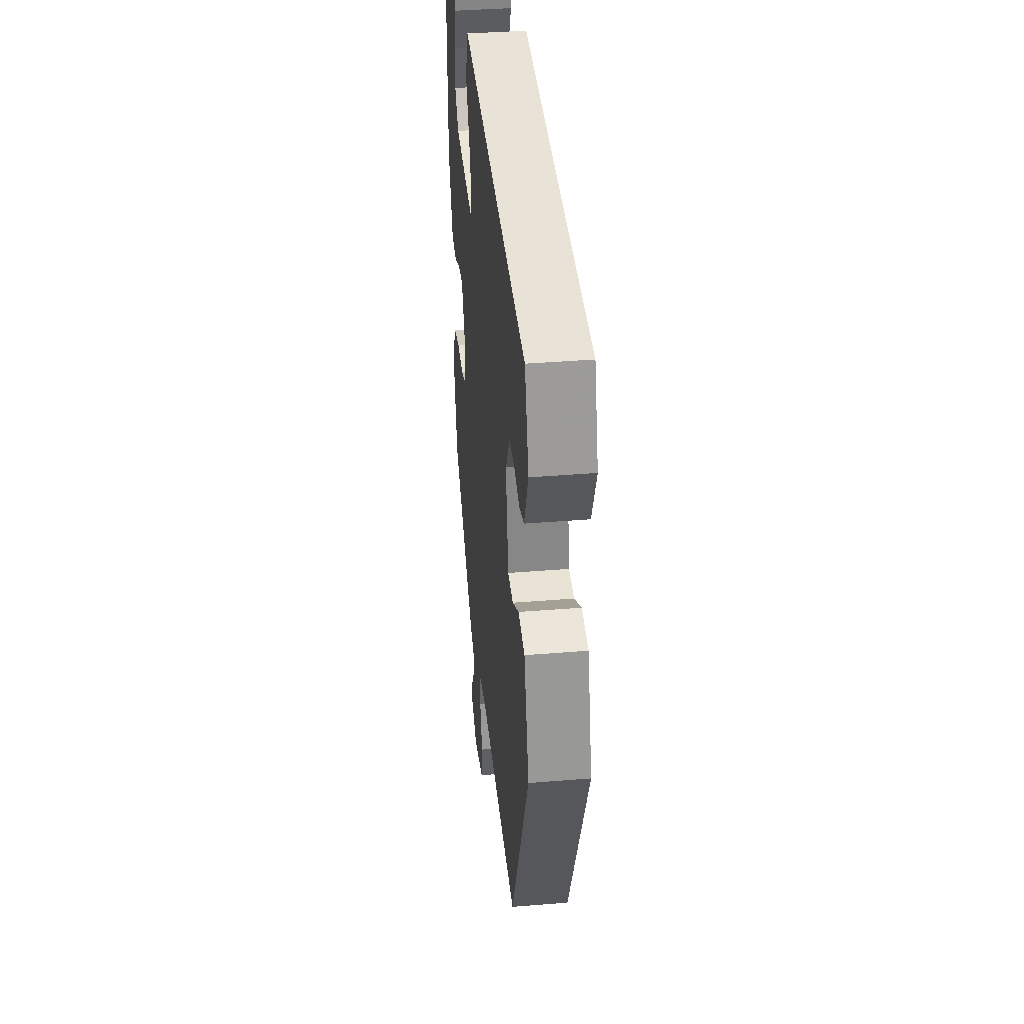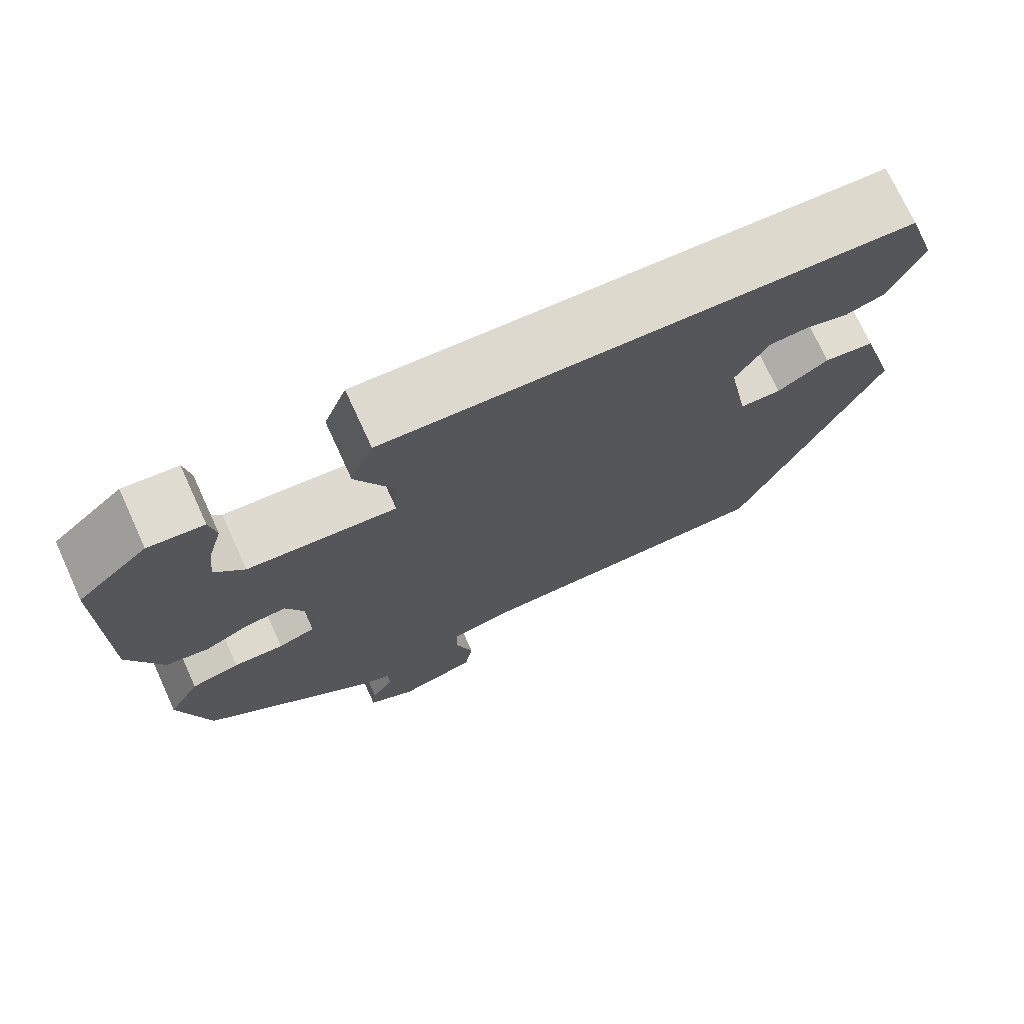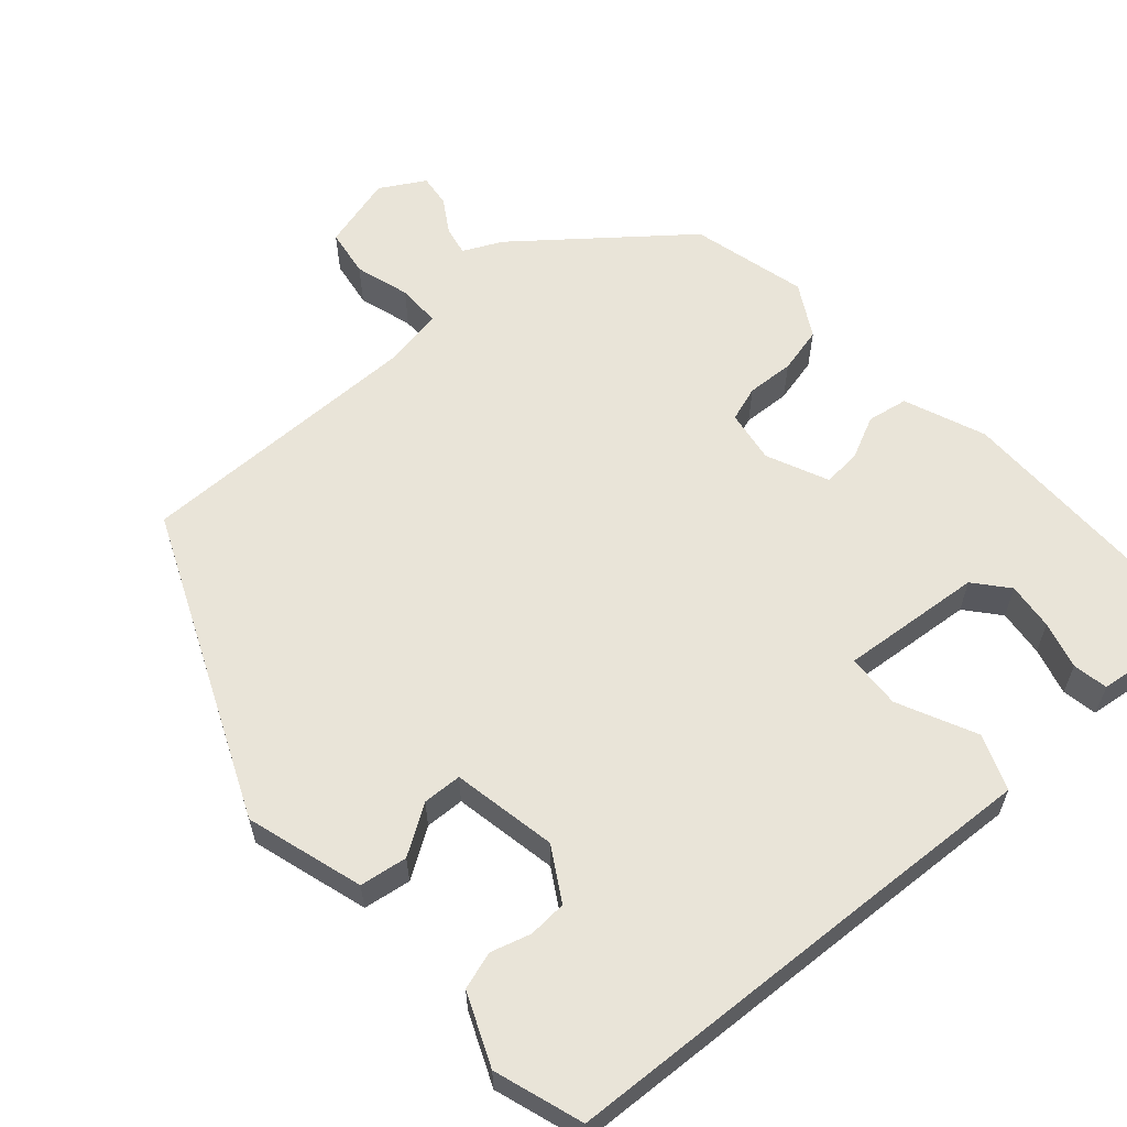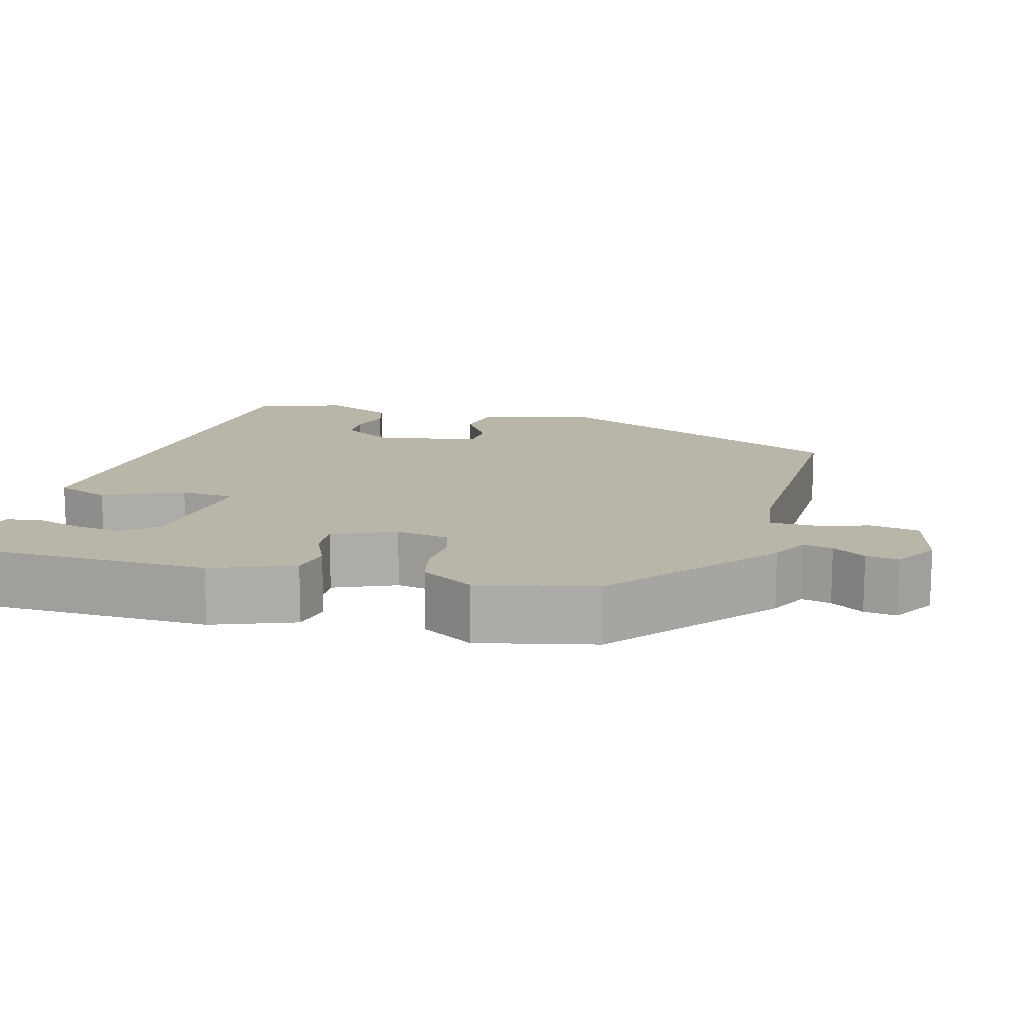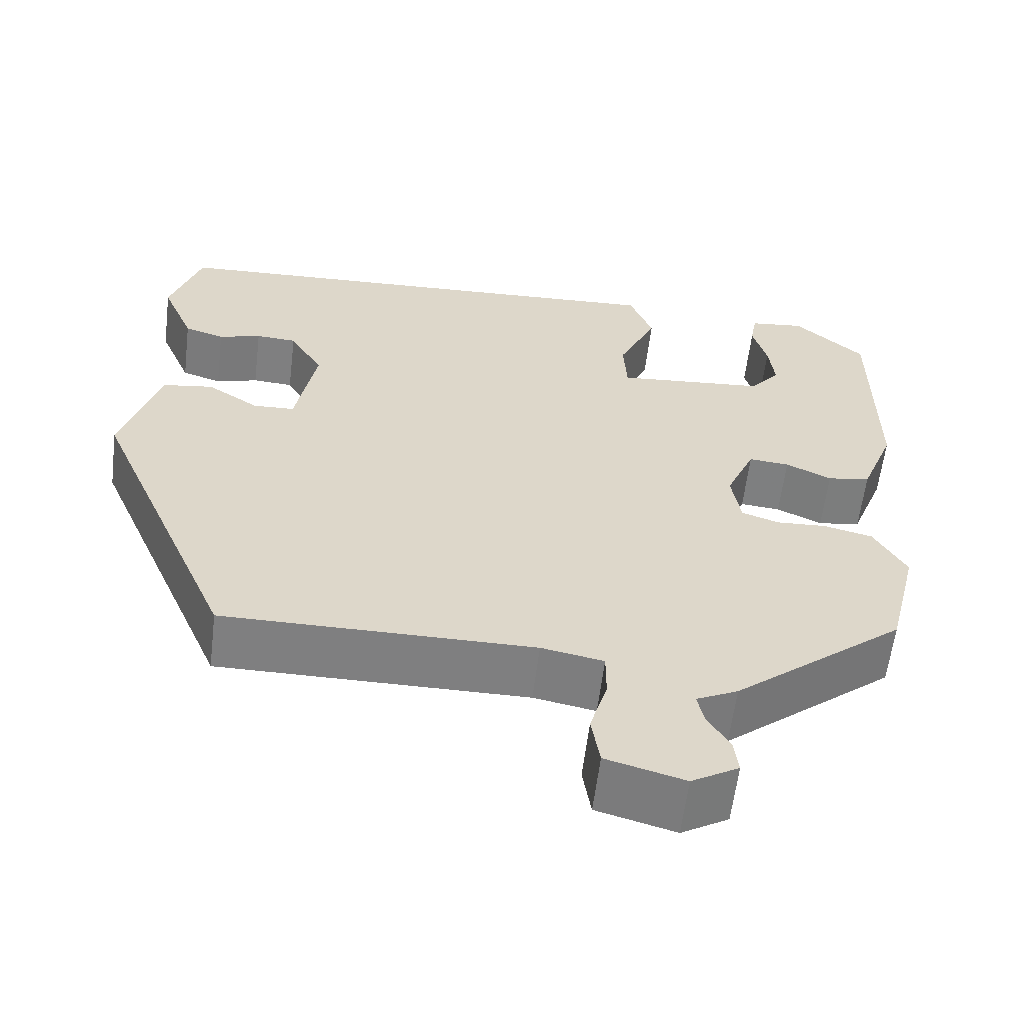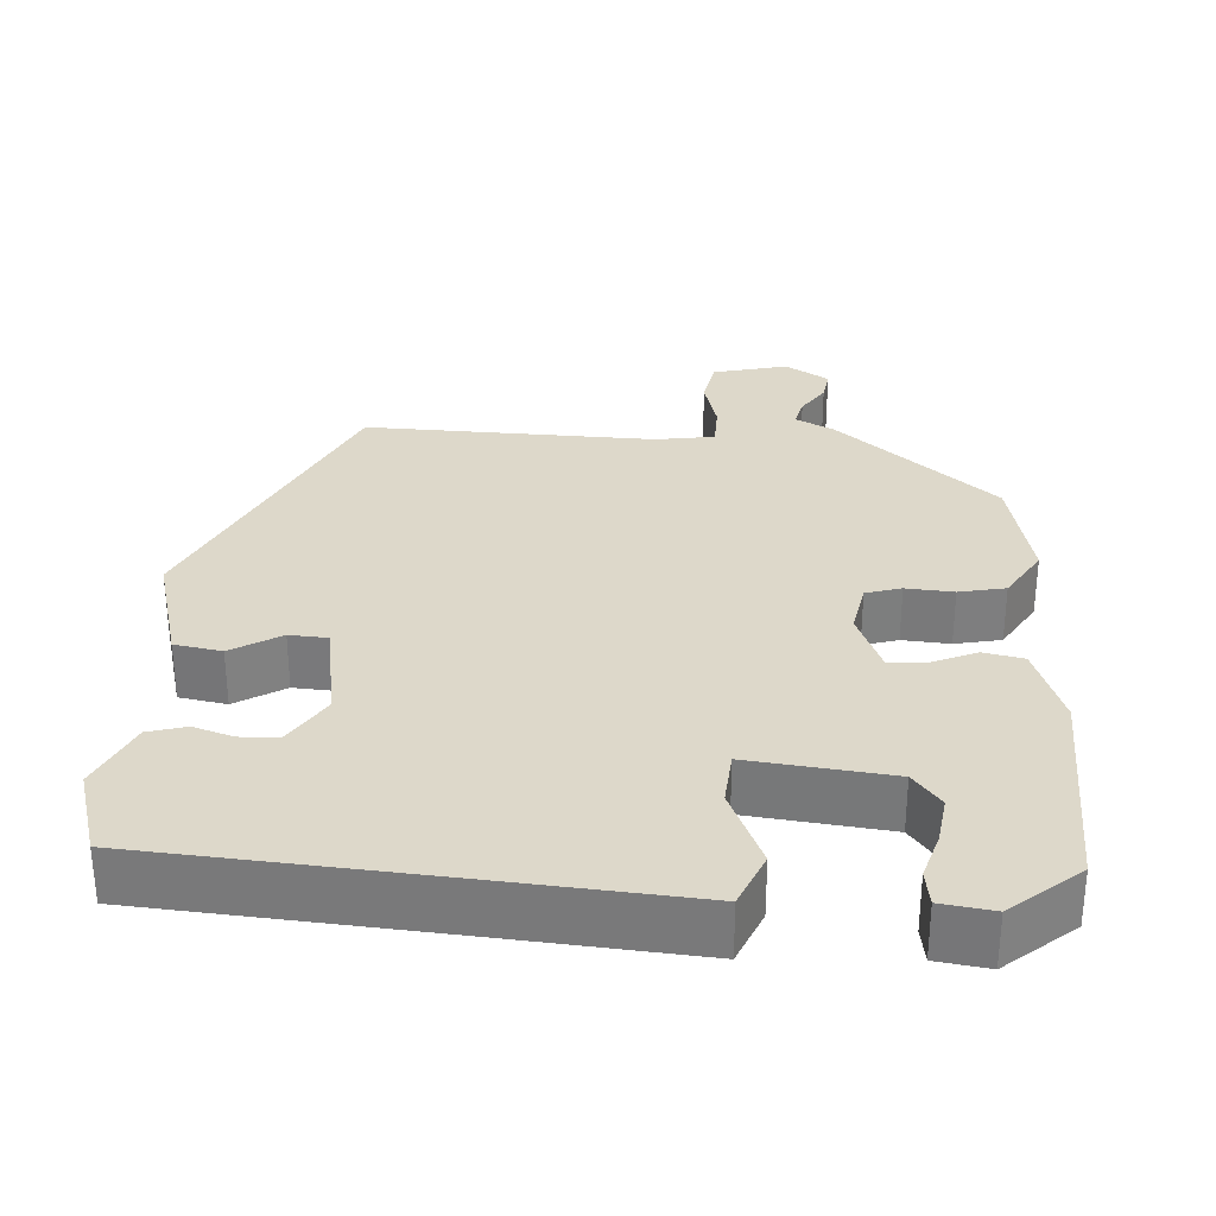
<metadata>
{"format":"obj","ext":"obj","renderer":"f3d","projection":"perspective","resolution":1024,"background":"white","views":[{"elev":38.7,"azim":-95.9,"up":"+Z"},{"elev":73.6,"azim":155.4,"up":"+Z"},{"elev":60.3,"azim":-41.5,"up":"+Y"},{"elev":13.5,"azim":106.3,"up":"+Y"},{"elev":-59.7,"azim":-6.9,"up":"+Z"},{"elev":31.0,"azim":5.1,"up":"+Y"}]}
</metadata>
<code>
v 0.492 0.07 0.419
v 0.493 0.07 0.14
v 0.452 0.07 0.036
v 0.4 0.07 0.027
v 0.345 0.07 0.053
v 0.296 0.07 0.057
v 0.261 0.07 -0.022
v 0.272 0.07 -0.09
v 0.317 0.07 -0.105
v 0.378 0.07 -0.102
v 0.437 0.07 -0.116
v 0.476 0.07 -0.184
v 0.439 0.07 -0.333
v 0.232 0.07 -0.499
v 0.182 0.07 -0.523
v 0.19 0.07 -0.561
v 0.217 0.07 -0.604
v 0.222 0.07 -0.646
v 0.165 0.07 -0.679
v 0.07 0.07 -0.653
v 0.06 0.07 -0.591
v 0.081 0.07 -0.521
v 0.081 0.07 -0.465
v 0.006 0.07 -0.451
v -0.367 0.07 -0.452
v -0.537 0.07 -0.06
v -0.492 0.07 0.09
v -0.431 0.07 0.099
v -0.369 0.07 0.059
v -0.319 0.07 0.061
v -0.294 0.07 0.195
v -0.334 0.07 0.262
v -0.383 0.07 0.265
v -0.434 0.07 0.25
v -0.482 0.07 0.265
v -0.521 0.07 0.356
v -0.484 0.07 0.469
v -0.077 0.07 0.489
v 0.153 0.07 0.501
v 0.181 0.07 0.43
v 0.134 0.07 0.33
v 0.138 0.07 0.26
v 0.32 0.07 0.276
v 0.356 0.07 0.319
v 0.349 0.07 0.38
v 0.332 0.07 0.441
v 0.34 0.07 0.486
v 0.407 0.07 0.494
v 0.492 0 0.419
v 0.493 0 0.14
v 0.452 0 0.036
v 0.4 0 0.027
v 0.345 0 0.053
v 0.296 0 0.057
v 0.261 0 -0.022
v 0.272 0 -0.09
v 0.317 0 -0.105
v 0.378 0 -0.102
v 0.437 0 -0.116
v 0.476 0 -0.184
v 0.439 0 -0.333
v 0.232 0 -0.499
v 0.182 0 -0.523
v 0.19 0 -0.561
v 0.217 0 -0.604
v 0.222 0 -0.646
v 0.165 0 -0.679
v 0.07 0 -0.653
v 0.06 0 -0.591
v 0.081 0 -0.521
v 0.081 0 -0.465
v 0.006 0 -0.451
v -0.367 0 -0.452
v -0.537 0 -0.06
v -0.492 0 0.09
v -0.431 0 0.099
v -0.369 0 0.059
v -0.319 0 0.061
v -0.294 0 0.195
v -0.334 0 0.262
v -0.383 0 0.265
v -0.434 0 0.25
v -0.482 0 0.265
v -0.521 0 0.356
v -0.484 0 0.469
v -0.077 0 0.489
v 0.153 0 0.501
v 0.181 0 0.43
v 0.134 0 0.33
v 0.138 0 0.26
v 0.32 0 0.276
v 0.356 0 0.319
v 0.349 0 0.38
v 0.332 0 0.441
v 0.34 0 0.486
v 0.407 0 0.494
f 1 2 3
f 48 1 3
f 47 48 3
f 46 47 3
f 45 46 3
f 44 45 3 4
f 43 44 4 5
f 42 43 5 6
f 38 39 40 41
f 38 41 42
f 36 37 38
f 35 36 38
f 34 35 38
f 33 34 38
f 32 33 38 42
f 42 6 7
f 32 42 7
f 31 32 7
f 27 28 29
f 26 27 29
f 25 26 29
f 24 25 29
f 23 24 29 30
f 20 21 22
f 19 20 22
f 18 19 22
f 17 18 22
f 16 17 22
f 15 16 22 23
f 14 15 23
f 13 14 23
f 12 13 23
f 11 12 23
f 10 11 23
f 9 10 23
f 8 9 23 30
f 7 8 30 31
f 51 50 49
f 51 49 96
f 51 96 95
f 51 95 94
f 51 94 93
f 52 51 93 92
f 53 52 92 91
f 54 53 91 90
f 89 88 87 86
f 90 89 86
f 86 85 84
f 86 84 83
f 86 83 82
f 86 82 81
f 90 86 81 80
f 55 54 90
f 55 90 80
f 55 80 79
f 77 76 75
f 77 75 74
f 77 74 73
f 77 73 72
f 78 77 72 71
f 70 69 68
f 70 68 67
f 70 67 66
f 70 66 65
f 70 65 64
f 71 70 64 63
f 71 63 62
f 71 62 61
f 71 61 60
f 71 60 59
f 71 59 58
f 71 58 57
f 78 71 57 56
f 79 78 56 55
f 1 49 50 2
f 2 50 51 3
f 3 51 52 4
f 4 52 53 5
f 5 53 54 6
f 6 54 55 7
f 7 55 56 8
f 8 56 57 9
f 9 57 58 10
f 10 58 59 11
f 11 59 60 12
f 12 60 61 13
f 13 61 62 14
f 14 62 63 15
f 15 63 64 16
f 16 64 65 17
f 17 65 66 18
f 18 66 67 19
f 19 67 68 20
f 20 68 69 21
f 21 69 70 22
f 22 70 71 23
f 23 71 72 24
f 24 72 73 25
f 25 73 74 26
f 26 74 75 27
f 27 75 76 28
f 28 76 77 29
f 29 77 78 30
f 30 78 79 31
f 31 79 80 32
f 32 80 81 33
f 33 81 82 34
f 34 82 83 35
f 35 83 84 36
f 36 84 85 37
f 37 85 86 38
f 38 86 87 39
f 39 87 88 40
f 40 88 89 41
f 41 89 90 42
f 42 90 91 43
f 43 91 92 44
f 44 92 93 45
f 45 93 94 46
f 46 94 95 47
f 47 95 96 48
f 48 96 49 1

</code>
